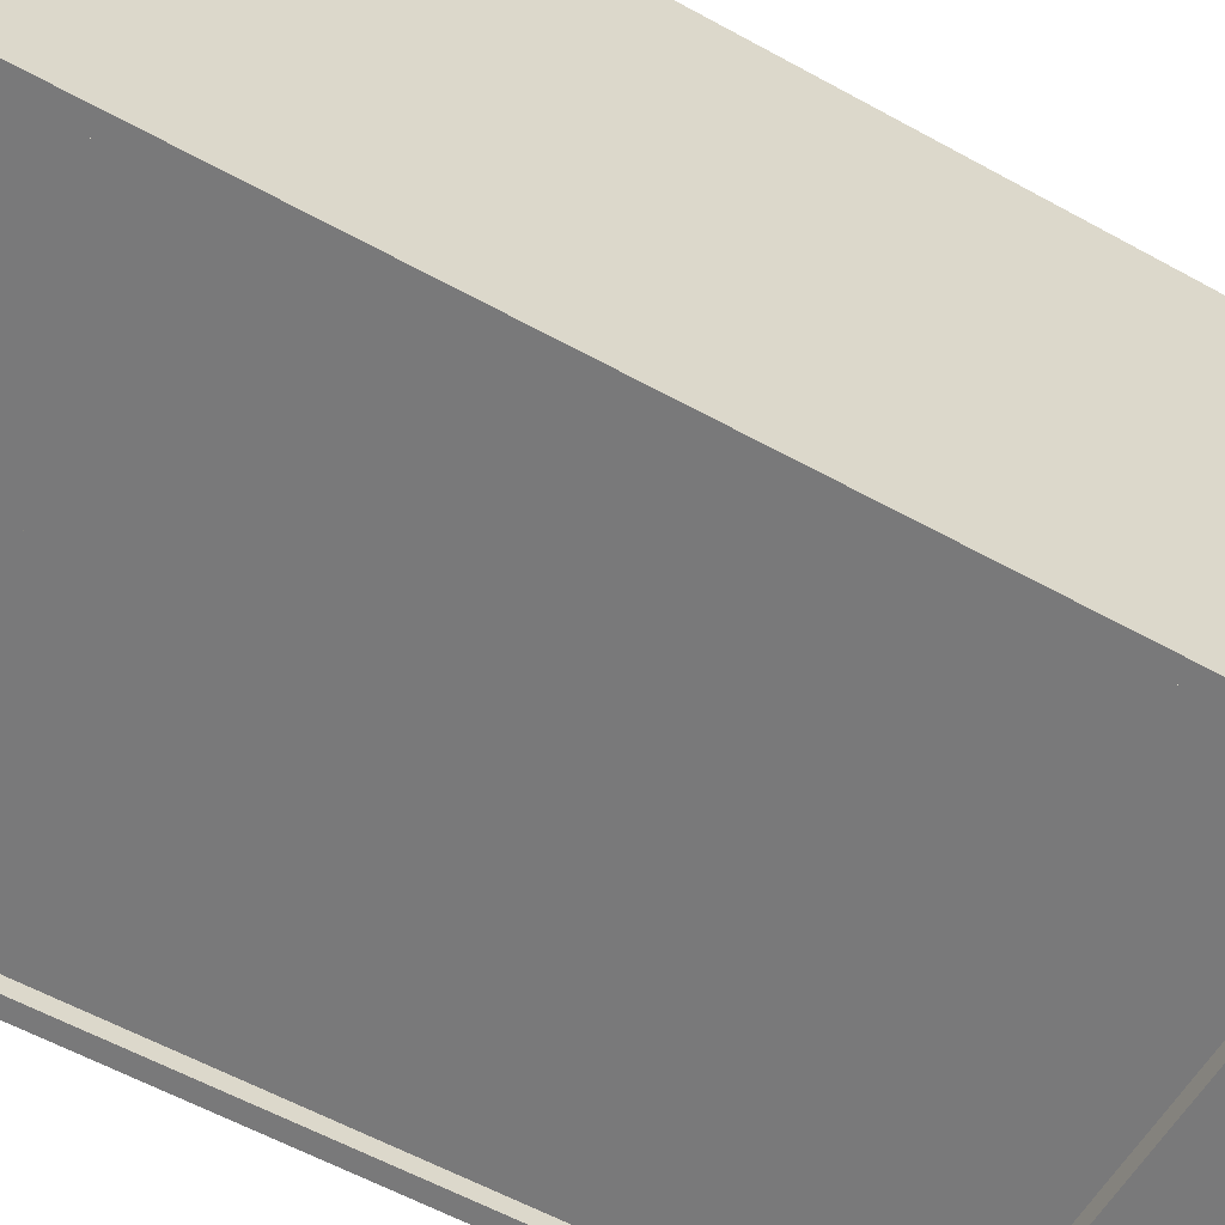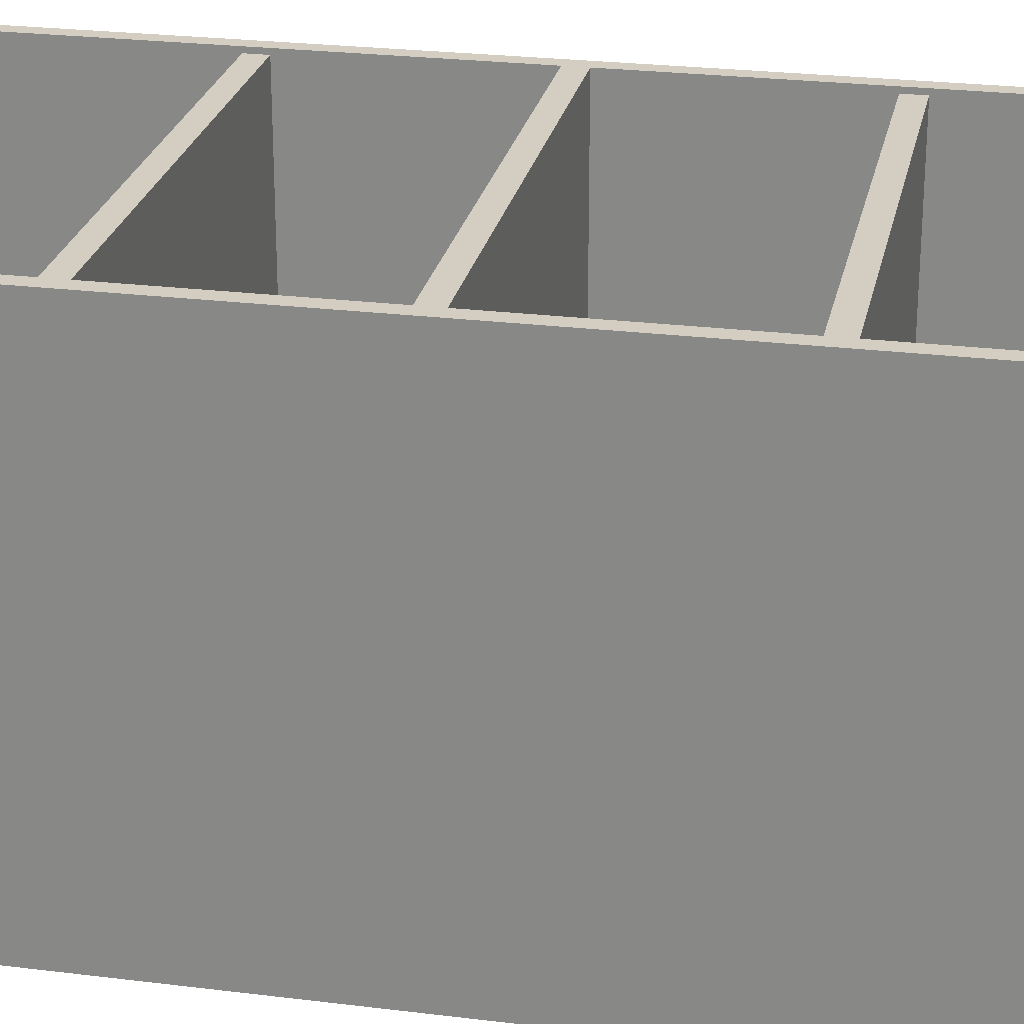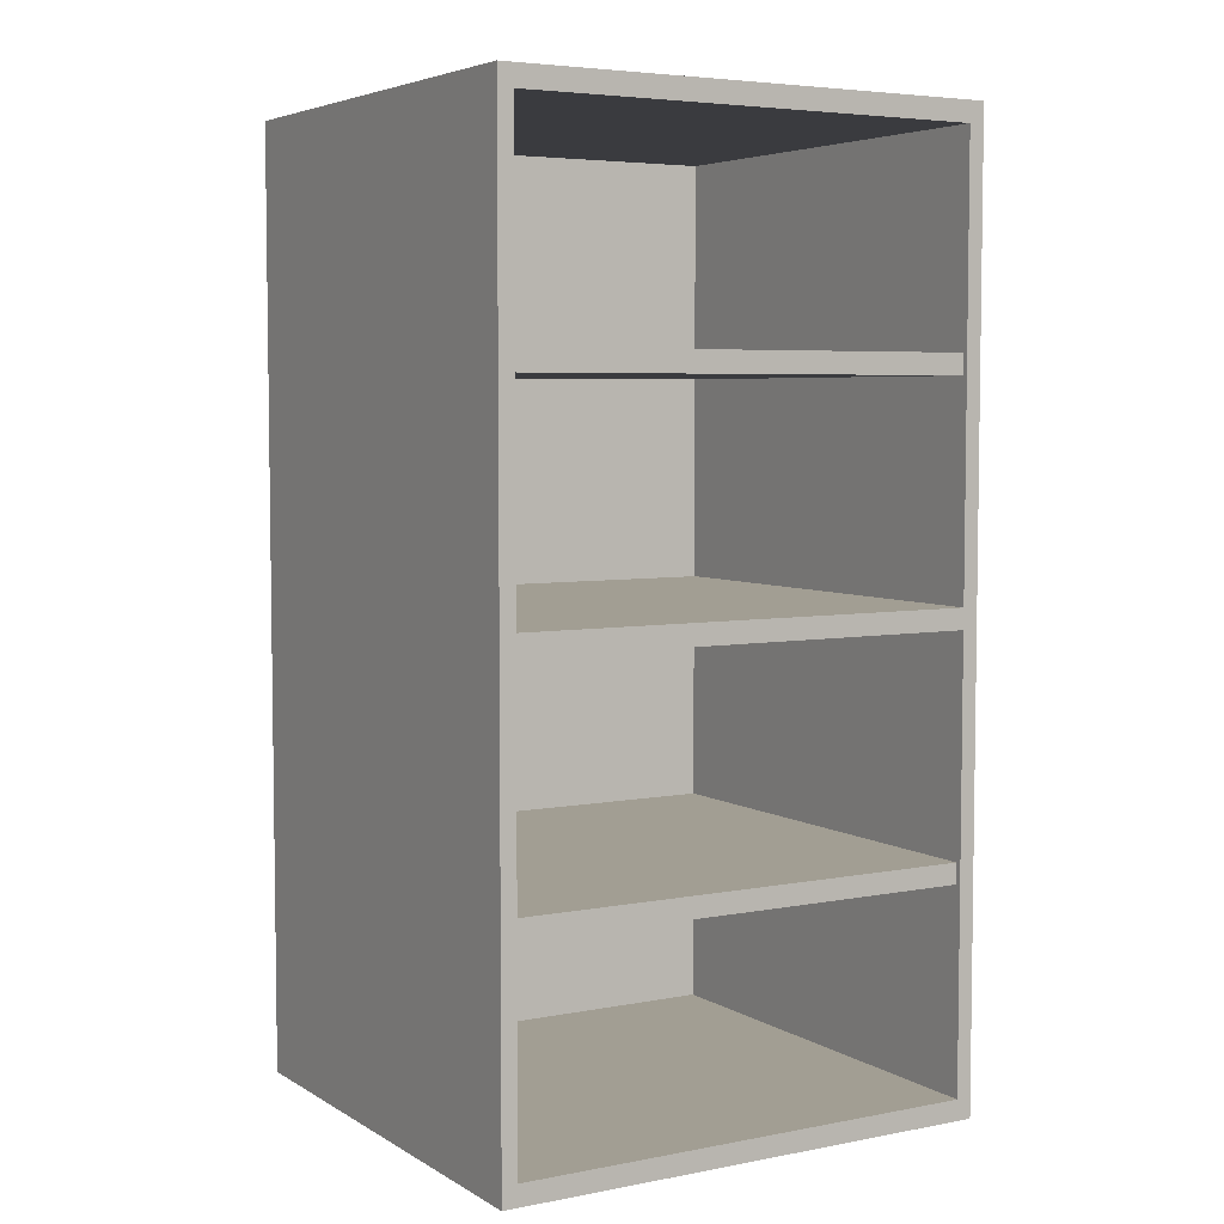
<metadata>
{"format":"obj","ext":"obj","renderer":"f3d","projection":"perspective","resolution":1024,"background":"white","views":[{"elev":-57.8,"azim":-119.9,"up":"+Z"},{"elev":25.1,"azim":-78.6,"up":"+Z"},{"elev":5.1,"azim":-30.8,"up":"+Y"}]}
</metadata>
<code>
v 0.3992 0.01242 0.4138
v -0.4008 -0.02313 0.4138
v 0.3992 -0.02313 0.4138
v -0.4008 0.01242 0.4138
v 0.3992 0.01242 0.4138
v -0.4008 -0.02313 0.4138
v 0.3992 -0.02313 0.4138
v -0.4008 0.01242 0.4138
v 0.3992 0.01242 0.4138
v 0.3992 0.01242 0.4138
v 0.3992 0.01242 0.4138
v 0.3992 0.01242 0.4138
v -0.4008 0.01242 -0.3639
v -0.4008 0.01242 -0.3639
v -0.4008 0.01242 -0.3639
v -0.4008 0.01242 -0.3639
v -0.4008 0.01242 -0.3639
v -0.4008 0.01242 -0.3639
v -0.4008 0.01242 0.4138
v -0.4008 0.01242 0.4138
v -0.4008 0.01242 0.4138
v -0.4008 0.01242 0.4138
v 0.3992 0.01242 -0.3639
v 0.3992 0.01242 -0.3639
v 0.3992 0.01242 -0.3639
v 0.3992 0.01242 -0.3639
v 0.3992 0.01242 -0.3639
v 0.3992 0.01242 -0.3639
v -0.4008 -0.02313 0.4138
v -0.4008 -0.02313 0.4138
v -0.4008 -0.02313 0.4138
v -0.4008 -0.02313 0.4138
v 0.3992 -0.02313 -0.3639
v 0.3992 -0.02313 -0.3639
v 0.3992 -0.02313 -0.3639
v 0.3992 -0.02313 -0.3639
v 0.3992 -0.02313 -0.3639
v 0.3992 -0.02313 -0.3639
v -0.4008 -0.02313 -0.3639
v -0.4008 -0.02313 -0.3639
v -0.4008 -0.02313 -0.3639
v -0.4008 -0.02313 -0.3639
v -0.4008 -0.02313 -0.3639
v -0.4008 -0.02313 -0.3639
v 0.3992 -0.02313 0.4138
v 0.3992 -0.02313 0.4138
v 0.3992 -0.02313 0.4138
v 0.3992 -0.02313 0.4138
v -0.4008 0.4111 -0.3684
v -0.4008 0.4111 -0.3684
v -0.4008 0.4111 -0.3684
v -0.4008 0.4111 -0.3684
v -0.4008 0.4111 -0.3684
v -0.4008 0.4111 -0.3684
v 0.3992 0.3755 -0.3684
v 0.3992 0.3755 -0.3684
v 0.3992 0.3755 -0.3684
v 0.3992 0.3755 -0.3684
v 0.3992 0.3755 -0.3684
v 0.3992 0.3755 -0.3684
v -0.4008 0.3755 -0.3684
v -0.4008 0.3755 -0.3684
v -0.4008 0.3755 -0.3684
v -0.4008 0.3755 -0.3684
v -0.4008 0.3755 -0.3684
v -0.4008 0.3755 -0.3684
v 0.3992 0.4111 -0.3684
v 0.3992 0.4111 -0.3684
v 0.3992 0.4111 -0.3684
v 0.3992 0.4111 -0.3684
v 0.3992 0.4111 -0.3684
v 0.3992 0.4111 -0.3684
v -0.4008 0.3755 0.4049
v -0.4008 0.3755 0.4049
v -0.4008 0.3755 0.4049
v -0.4008 0.3755 0.4049
v -0.4008 0.3755 0.4049
v -0.4008 0.3755 0.4049
v 0.3992 0.4111 0.4049
v 0.3992 0.4111 0.4049
v 0.3992 0.4111 0.4049
v 0.3992 0.4111 0.4049
v 0.3992 0.4111 0.4049
v 0.3992 0.4111 0.4049
v 0.3992 0.3755 0.4049
v 0.3992 0.3755 0.4049
v 0.3992 0.3755 0.4049
v 0.3992 0.3755 0.4049
v 0.3992 0.3755 0.4049
v 0.3992 0.3755 0.4049
v -0.4008 0.4111 0.4049
v -0.4008 0.4111 0.4049
v -0.4008 0.4111 0.4049
v -0.4008 0.4111 0.4049
v -0.4008 0.4111 0.4049
v -0.4008 0.4111 0.4049
v -0.4008 -0.3952 -0.3684
v -0.4008 -0.3952 -0.3684
v -0.4008 -0.3952 -0.3684
v -0.4008 -0.3952 -0.3684
v -0.4008 -0.3952 -0.3684
v -0.4008 -0.3952 -0.3684
v 0.3992 -0.4307 -0.3684
v 0.3992 -0.4307 -0.3684
v 0.3992 -0.4307 -0.3684
v 0.3992 -0.4307 -0.3684
v 0.3992 -0.4307 -0.3684
v 0.3992 -0.4307 -0.3684
v -0.4008 -0.4307 -0.3684
v -0.4008 -0.4307 -0.3684
v -0.4008 -0.4307 -0.3684
v -0.4008 -0.4307 -0.3684
v -0.4008 -0.4307 -0.3684
v -0.4008 -0.4307 -0.3684
v 0.3992 -0.3952 -0.3684
v 0.3992 -0.3952 -0.3684
v 0.3992 -0.3952 -0.3684
v 0.3992 -0.3952 -0.3684
v 0.3992 -0.3952 -0.3684
v 0.3992 -0.3952 -0.3684
v -0.4008 -0.4307 0.4049
v -0.4008 -0.4307 0.4049
v -0.4008 -0.4307 0.4049
v -0.4008 -0.4307 0.4049
v -0.4008 -0.4307 0.4049
v -0.4008 -0.4307 0.4049
v 0.3992 -0.3952 0.4049
v 0.3992 -0.3952 0.4049
v 0.3992 -0.3952 0.4049
v 0.3992 -0.3952 0.4049
v 0.3992 -0.3952 0.4049
v 0.3992 -0.3952 0.4049
v 0.3992 -0.4307 0.4049
v 0.3992 -0.4307 0.4049
v 0.3992 -0.4307 0.4049
v 0.3992 -0.4307 0.4049
v 0.3992 -0.4307 0.4049
v 0.3992 -0.4307 0.4049
v -0.4008 -0.3952 0.4049
v -0.4008 -0.3952 0.4049
v -0.4008 -0.3952 0.4049
v -0.4008 -0.3952 0.4049
v -0.4008 -0.3952 0.4049
v -0.4008 -0.3952 0.4049
v 0.4259 -0.8138 -0.4039
v 0.4259 -0.8138 -0.4039
v 0.4259 -0.8138 -0.4039
v 0.4259 -0.8138 -0.4039
v 0.4259 -0.8138 -0.4039
v 0.4259 0.7987 0.4138
v 0.4259 0.7987 0.4138
v 0.4259 0.7987 0.4138
v 0.4259 -0.8138 0.4138
v 0.4259 -0.8138 0.4138
v 0.4259 -0.8138 0.4138
v 0.4259 0.7987 -0.4039
v 0.4259 0.7987 -0.4039
v 0.4259 0.7987 -0.4039
v 0.4259 0.7987 -0.4039
v 0.4259 0.7987 -0.4039
v 0.3992 -0.8138 0.4138
v 0.3992 -0.8138 0.4138
v 0.3992 -0.8138 0.4138
v 0.3992 -0.8138 0.4138
v 0.3992 0.7987 -0.4039
v 0.3992 0.7987 -0.4039
v 0.3992 0.7987 -0.4039
v 0.3992 0.7987 -0.4039
v 0.3992 0.7987 -0.4039
v 0.3992 0.7987 -0.4039
v 0.3992 -0.8138 -0.4039
v 0.3992 -0.8138 -0.4039
v 0.3992 -0.8138 -0.4039
v 0.3992 -0.8138 -0.4039
v 0.3992 -0.8138 -0.4039
v 0.3992 -0.8138 -0.4039
v 0.3992 0.7987 0.4138
v 0.3992 0.7987 0.4138
v 0.3992 0.7987 0.4138
v 0.3992 0.7987 0.4138
v 0.4259 -0.8138 -0.4039
v 0.4259 0.7987 0.4138
v 0.4259 -0.8138 0.4138
v 0.4259 0.7987 -0.4039
v 0.4259 0.7987 0.4138
v 0.3992 -0.8138 0.4138
v 0.4259 -0.8138 0.4138
v 0.3992 0.7987 0.4138
v 0.4259 0.7987 0.4138
v 0.3992 -0.8138 0.4138
v 0.4259 -0.8138 0.4138
v 0.3992 0.7987 0.4138
v -0.4274 -0.8138 0.4138
v -0.4274 -0.8138 -0.4039
v -0.4274 0.7987 -0.4039
v -0.4274 0.7987 0.4138
v -0.4008 -0.8138 -0.4039
v -0.4008 -0.8138 -0.4039
v -0.4008 -0.8138 -0.4039
v -0.4008 -0.8138 -0.4039
v -0.4008 -0.8138 -0.4039
v -0.4008 -0.8138 -0.4039
v -0.4274 -0.8138 0.4138
v -0.4274 -0.8138 0.4138
v -0.4274 -0.8138 0.4138
v -0.4274 -0.8138 -0.4039
v -0.4274 -0.8138 -0.4039
v -0.4274 -0.8138 -0.4039
v -0.4274 -0.8138 -0.4039
v -0.4274 -0.8138 -0.4039
v -0.4008 -0.8138 0.4138
v -0.4008 -0.8138 0.4138
v -0.4008 -0.8138 0.4138
v -0.4008 -0.8138 0.4138
v -0.4274 0.7987 -0.4039
v -0.4274 0.7987 -0.4039
v -0.4274 0.7987 -0.4039
v -0.4274 0.7987 -0.4039
v -0.4274 0.7987 -0.4039
v -0.4008 0.7987 0.4138
v -0.4008 0.7987 0.4138
v -0.4008 0.7987 0.4138
v -0.4008 0.7987 0.4138
v -0.4274 0.7987 0.4138
v -0.4274 0.7987 0.4138
v -0.4274 0.7987 0.4138
v -0.4008 0.7987 -0.4039
v -0.4008 0.7987 -0.4039
v -0.4008 0.7987 -0.4039
v -0.4008 0.7987 -0.4039
v -0.4008 0.7987 -0.4039
v -0.4008 0.7987 -0.4039
v -0.4008 0.7987 0.4138
v -0.4274 -0.8138 0.4138
v -0.4008 -0.8138 0.4138
v -0.4274 0.7987 0.4138
v -0.4008 0.7987 0.4138
v -0.4274 -0.8138 0.4138
v -0.4008 -0.8138 0.4138
v -0.4274 0.7987 0.4138
v 0.3992 -0.7783 -0.3772
v 0.3992 -0.7783 -0.3772
v 0.3992 -0.7783 -0.3772
v 0.3992 -0.7783 -0.3772
v 0.3992 -0.7783 -0.3772
v 0.3992 -0.7783 -0.3772
v 0.3992 0.7631 -0.3684
v 0.3992 0.7631 -0.3684
v 0.3992 0.7631 -0.3684
v 0.3992 0.7631 -0.3684
v 0.3992 0.7631 -0.3684
v 0.3992 0.7631 -0.3684
v 0.3992 -0.7783 -0.3684
v 0.3992 -0.7783 -0.3684
v 0.3992 -0.7783 -0.3684
v 0.3992 -0.7783 -0.3684
v 0.3992 -0.7783 -0.3684
v 0.3992 -0.7783 -0.3684
v 0.3992 0.7631 -0.3772
v 0.3992 0.7631 -0.3772
v 0.3992 0.7631 -0.3772
v 0.3992 0.7631 -0.3772
v 0.3992 0.7631 -0.3772
v 0.3992 0.7631 -0.3772
v -0.4008 -0.7783 -0.3684
v -0.4008 -0.7783 -0.3684
v -0.4008 -0.7783 -0.3684
v -0.4008 -0.7783 -0.3684
v -0.4008 -0.7783 -0.3684
v -0.4008 -0.7783 -0.3684
v -0.4008 0.7631 -0.3772
v -0.4008 0.7631 -0.3772
v -0.4008 0.7631 -0.3772
v -0.4008 0.7631 -0.3772
v -0.4008 0.7631 -0.3772
v -0.4008 0.7631 -0.3772
v -0.4008 0.7631 -0.3684
v -0.4008 0.7631 -0.3684
v -0.4008 0.7631 -0.3684
v -0.4008 0.7631 -0.3684
v -0.4008 0.7631 -0.3684
v -0.4008 0.7631 -0.3684
v -0.4008 -0.7783 -0.3772
v -0.4008 -0.7783 -0.3772
v -0.4008 -0.7783 -0.3772
v -0.4008 -0.7783 -0.3772
v -0.4008 -0.7783 -0.3772
v -0.4008 -0.7783 -0.3772
v 0.3992 -0.8138 -0.4039
v 0.3992 -0.8138 -0.4039
v 0.3992 -0.8138 -0.4039
v 0.3992 -0.8138 -0.4039
v 0.3992 -0.8138 -0.4039
v 0.3992 -0.8138 -0.4039
v 0.3992 -0.7783 0.4138
v 0.3992 -0.7783 0.4138
v 0.3992 -0.7783 0.4138
v 0.3992 -0.7783 0.4138
v 0.3992 -0.8138 0.4138
v 0.3992 -0.8138 0.4138
v 0.3992 -0.8138 0.4138
v 0.3992 -0.8138 0.4138
v 0.3992 -0.7783 -0.4039
v 0.3992 -0.7783 -0.4039
v 0.3992 -0.7783 -0.4039
v 0.3992 -0.7783 -0.4039
v 0.3992 -0.7783 -0.4039
v 0.3992 -0.7783 -0.4039
v -0.4008 -0.8138 0.4138
v -0.4008 -0.8138 0.4138
v -0.4008 -0.8138 0.4138
v -0.4008 -0.8138 0.4138
v -0.4008 -0.7783 -0.4039
v -0.4008 -0.7783 -0.4039
v -0.4008 -0.7783 -0.4039
v -0.4008 -0.7783 -0.4039
v -0.4008 -0.7783 -0.4039
v -0.4008 -0.7783 -0.4039
v -0.4008 -0.8138 -0.4039
v -0.4008 -0.8138 -0.4039
v -0.4008 -0.8138 -0.4039
v -0.4008 -0.8138 -0.4039
v -0.4008 -0.8138 -0.4039
v -0.4008 -0.8138 -0.4039
v -0.4008 -0.7783 0.4138
v -0.4008 -0.7783 0.4138
v -0.4008 -0.7783 0.4138
v -0.4008 -0.7783 0.4138
v 0.3992 -0.7783 0.4138
v -0.4008 -0.8138 0.4138
v 0.3992 -0.8138 0.4138
v -0.4008 -0.7783 0.4138
v 0.3992 -0.7783 0.4138
v -0.4008 -0.8138 0.4138
v 0.3992 -0.8138 0.4138
v -0.4008 -0.7783 0.4138
v 0.3992 0.7987 0.4138
v 0.3992 0.7987 0.4138
v 0.3992 0.7987 0.4138
v 0.3992 0.7987 0.4138
v -0.4008 0.7987 -0.4039
v -0.4008 0.7987 -0.4039
v -0.4008 0.7987 -0.4039
v -0.4008 0.7987 -0.4039
v -0.4008 0.7987 -0.4039
v -0.4008 0.7987 -0.4039
v -0.4008 0.7987 0.4138
v -0.4008 0.7987 0.4138
v -0.4008 0.7987 0.4138
v -0.4008 0.7987 0.4138
v 0.3992 0.7987 -0.4039
v 0.3992 0.7987 -0.4039
v 0.3992 0.7987 -0.4039
v 0.3992 0.7987 -0.4039
v 0.3992 0.7987 -0.4039
v 0.3992 0.7987 -0.4039
v -0.4008 0.7631 0.4138
v -0.4008 0.7631 0.4138
v -0.4008 0.7631 0.4138
v -0.4008 0.7631 0.4138
v 0.3992 0.7631 -0.4039
v 0.3992 0.7631 -0.4039
v 0.3992 0.7631 -0.4039
v 0.3992 0.7631 -0.4039
v 0.3992 0.7631 -0.4039
v 0.3992 0.7631 -0.4039
v -0.4008 0.7631 -0.4039
v -0.4008 0.7631 -0.4039
v -0.4008 0.7631 -0.4039
v -0.4008 0.7631 -0.4039
v -0.4008 0.7631 -0.4039
v -0.4008 0.7631 -0.4039
v 0.3992 0.7631 0.4138
v 0.3992 0.7631 0.4138
v 0.3992 0.7631 0.4138
v 0.3992 0.7631 0.4138
v 0.3992 0.7987 0.4138
v -0.4008 0.7631 0.4138
v 0.3992 0.7631 0.4138
v -0.4008 0.7987 0.4138
v 0.3992 0.7987 0.4138
v -0.4008 0.7631 0.4138
v 0.3992 0.7631 0.4138
v -0.4008 0.7987 0.4138
v 0.3992 -0.6005 -0.3772
v 0.3992 -0.6005 -0.3772
v 0.3992 -0.6005 -0.3772
v 0.3992 -0.6005 -0.3772
v 0.3992 -0.6005 -0.3772
v 0.3992 -0.6005 -0.3772
v -0.4008 -0.7783 -0.3772
v -0.4008 -0.7783 -0.3772
v -0.4008 -0.7783 -0.3772
v -0.4008 -0.7783 -0.3772
v -0.4008 -0.7783 -0.3772
v -0.4008 -0.7783 -0.3772
v 0.3992 -0.7783 -0.3772
v 0.3992 -0.7783 -0.3772
v 0.3992 -0.7783 -0.3772
v 0.3992 -0.7783 -0.3772
v 0.3992 -0.7783 -0.3772
v 0.3992 -0.7783 -0.3772
v -0.4008 -0.6005 -0.3772
v -0.4008 -0.6005 -0.3772
v -0.4008 -0.6005 -0.3772
v -0.4008 -0.6005 -0.3772
v -0.4008 -0.6005 -0.3772
v -0.4008 -0.6005 -0.3772
v 0.3992 -0.7783 -0.4039
v 0.3992 -0.7783 -0.4039
v 0.3992 -0.7783 -0.4039
v 0.3992 -0.7783 -0.4039
v 0.3992 -0.7783 -0.4039
v 0.3992 -0.7783 -0.4039
v -0.4008 -0.6005 -0.4039
v -0.4008 -0.6005 -0.4039
v -0.4008 -0.6005 -0.4039
v -0.4008 -0.6005 -0.4039
v -0.4008 -0.6005 -0.4039
v -0.4008 -0.6005 -0.4039
v -0.4008 -0.7783 -0.4039
v -0.4008 -0.7783 -0.4039
v -0.4008 -0.7783 -0.4039
v -0.4008 -0.7783 -0.4039
v -0.4008 -0.7783 -0.4039
v -0.4008 -0.7783 -0.4039
v 0.3992 -0.6005 -0.4039
v 0.3992 -0.6005 -0.4039
v 0.3992 -0.6005 -0.4039
v 0.3992 -0.6005 -0.4039
v 0.3992 -0.6005 -0.4039
v 0.3992 -0.6005 -0.4039
v 0.3992 0.7631 -0.3772
v 0.3992 0.7631 -0.3772
v 0.3992 0.7631 -0.3772
v 0.3992 0.7631 -0.3772
v 0.3992 0.7631 -0.3772
v 0.3992 0.7631 -0.3772
v -0.4008 0.5854 -0.3772
v -0.4008 0.5854 -0.3772
v -0.4008 0.5854 -0.3772
v -0.4008 0.5854 -0.3772
v -0.4008 0.5854 -0.3772
v -0.4008 0.5854 -0.3772
v 0.3992 0.5854 -0.3772
v 0.3992 0.5854 -0.3772
v 0.3992 0.5854 -0.3772
v 0.3992 0.5854 -0.3772
v 0.3992 0.5854 -0.3772
v 0.3992 0.5854 -0.3772
v -0.4008 0.7631 -0.3772
v -0.4008 0.7631 -0.3772
v -0.4008 0.7631 -0.3772
v -0.4008 0.7631 -0.3772
v -0.4008 0.7631 -0.3772
v -0.4008 0.7631 -0.3772
v 0.3992 0.5854 -0.4039
v 0.3992 0.5854 -0.4039
v 0.3992 0.5854 -0.4039
v 0.3992 0.5854 -0.4039
v 0.3992 0.5854 -0.4039
v 0.3992 0.5854 -0.4039
v -0.4008 0.7631 -0.4039
v -0.4008 0.7631 -0.4039
v -0.4008 0.7631 -0.4039
v -0.4008 0.7631 -0.4039
v -0.4008 0.7631 -0.4039
v -0.4008 0.7631 -0.4039
v -0.4008 0.5854 -0.4039
v -0.4008 0.5854 -0.4039
v -0.4008 0.5854 -0.4039
v -0.4008 0.5854 -0.4039
v -0.4008 0.5854 -0.4039
v -0.4008 0.5854 -0.4039
v 0.3992 0.7631 -0.4039
v 0.3992 0.7631 -0.4039
v 0.3992 0.7631 -0.4039
v 0.3992 0.7631 -0.4039
v 0.3992 0.7631 -0.4039
v 0.3992 0.7631 -0.4039
f 3 2 1
f 4 1 2
f 5 6 7
f 6 5 8
f 9 18 22
f 18 9 27
f 19 16 11
f 28 11 16
f 15 30 21
f 20 29 17
f 10 37 25
f 26 34 12
f 36 14 24
f 23 13 33
f 30 15 43
f 42 17 29
f 37 10 48
f 47 12 34
f 14 36 39
f 44 33 13
f 35 32 41
f 40 31 38
f 32 35 45
f 46 38 31
f 49 59 64
f 59 49 70
f 61 60 54
f 71 54 60
f 57 73 65
f 66 76 56
f 75 50 63
f 62 52 78
f 51 82 69
f 72 84 53
f 81 58 68
f 67 55 79
f 73 57 90
f 86 56 76
f 50 75 95
f 96 78 52
f 82 51 92
f 91 53 84
f 58 81 89
f 88 79 55
f 80 77 85
f 87 74 83
f 77 80 93
f 94 83 74
f 97 107 112
f 107 97 118
f 109 108 102
f 119 102 108
f 105 121 113
f 114 124 104
f 123 98 111
f 110 100 126
f 99 130 117
f 120 132 101
f 129 106 116
f 115 103 127
f 121 105 138
f 134 104 124
f 98 123 143
f 144 126 100
f 130 99 140
f 139 101 132
f 106 129 137
f 136 127 103
f 128 125 133
f 135 122 131
f 125 128 141
f 142 131 122
f 155 152 148
f 156 148 152
f 162 147 153
f 154 149 163
f 145 166 157
f 158 168 146
f 165 151 160
f 159 150 167
f 147 162 171
f 172 163 149
f 166 145 174
f 176 146 168
f 151 165 178
f 180 167 150
f 161 169 173
f 175 170 164
f 169 161 177
f 179 164 170
f 181 182 183
f 182 181 184
f 187 186 185
f 188 185 186
f 189 190 191
f 190 189 192
f 193 195 194
f 195 193 196
f 197 205 207
f 205 197 211
f 206 203 202
f 212 202 203
f 209 218 204
f 215 200 208
f 210 199 219
f 201 220 214
f 213 223 198
f 225 204 218
f 200 215 231
f 229 219 199
f 220 201 227
f 232 198 223
f 222 216 226
f 224 217 221
f 216 222 230
f 228 221 217
f 235 234 233
f 236 233 234
f 237 238 239
f 238 237 240
f 241 251 256
f 251 241 262
f 253 252 246
f 263 246 252
f 249 265 257
f 258 268 248
f 267 242 255
f 254 244 270
f 243 274 261
f 264 276 245
f 273 250 260
f 259 247 271
f 265 249 282
f 278 248 268
f 242 267 287
f 288 270 244
f 274 243 284
f 283 245 276
f 250 273 281
f 280 271 247
f 272 269 277
f 279 266 275
f 269 272 285
f 286 275 266
f 289 298 299
f 298 289 307
f 300 296 293
f 308 293 296
f 310 294 302
f 301 290 309
f 291 316 303
f 305 313 292
f 317 297 304
f 306 295 314
f 294 310 323
f 322 309 290
f 316 291 319
f 324 292 313
f 297 317 328
f 327 314 295
f 312 315 321
f 320 318 311
f 315 312 325
f 326 311 318
f 331 330 329
f 332 329 330
f 333 334 335
f 334 333 336
f 337 346 350
f 346 337 355
f 347 344 339
f 356 339 344
f 343 358 349
f 348 357 345
f 338 365 353
f 354 362 340
f 364 342 352
f 351 341 361
f 358 343 371
f 370 345 357
f 365 338 376
f 375 340 362
f 342 364 367
f 372 361 341
f 363 360 369
f 368 359 366
f 360 363 373
f 374 366 359
f 379 378 377
f 380 377 378
f 381 382 383
f 382 381 384
f 385 395 400
f 395 385 406
f 397 396 390
f 407 390 396
f 393 409 401
f 402 412 392
f 411 386 399
f 398 388 414
f 387 418 405
f 408 420 389
f 417 394 404
f 403 391 415
f 409 393 426
f 422 392 412
f 386 411 431
f 432 414 388
f 418 387 428
f 427 389 420
f 394 417 425
f 424 415 391
f 416 413 421
f 423 410 419
f 413 416 429
f 430 419 410
f 433 443 448
f 443 433 454
f 445 444 438
f 455 438 444
f 441 457 449
f 450 460 440
f 459 434 447
f 446 436 462
f 435 466 453
f 456 468 437
f 465 442 452
f 451 439 463
f 457 441 474
f 470 440 460
f 434 459 479
f 480 462 436
f 466 435 476
f 475 437 468
f 442 465 473
f 472 463 439
f 464 461 469
f 471 458 467
f 461 464 477
f 478 467 458

</code>
